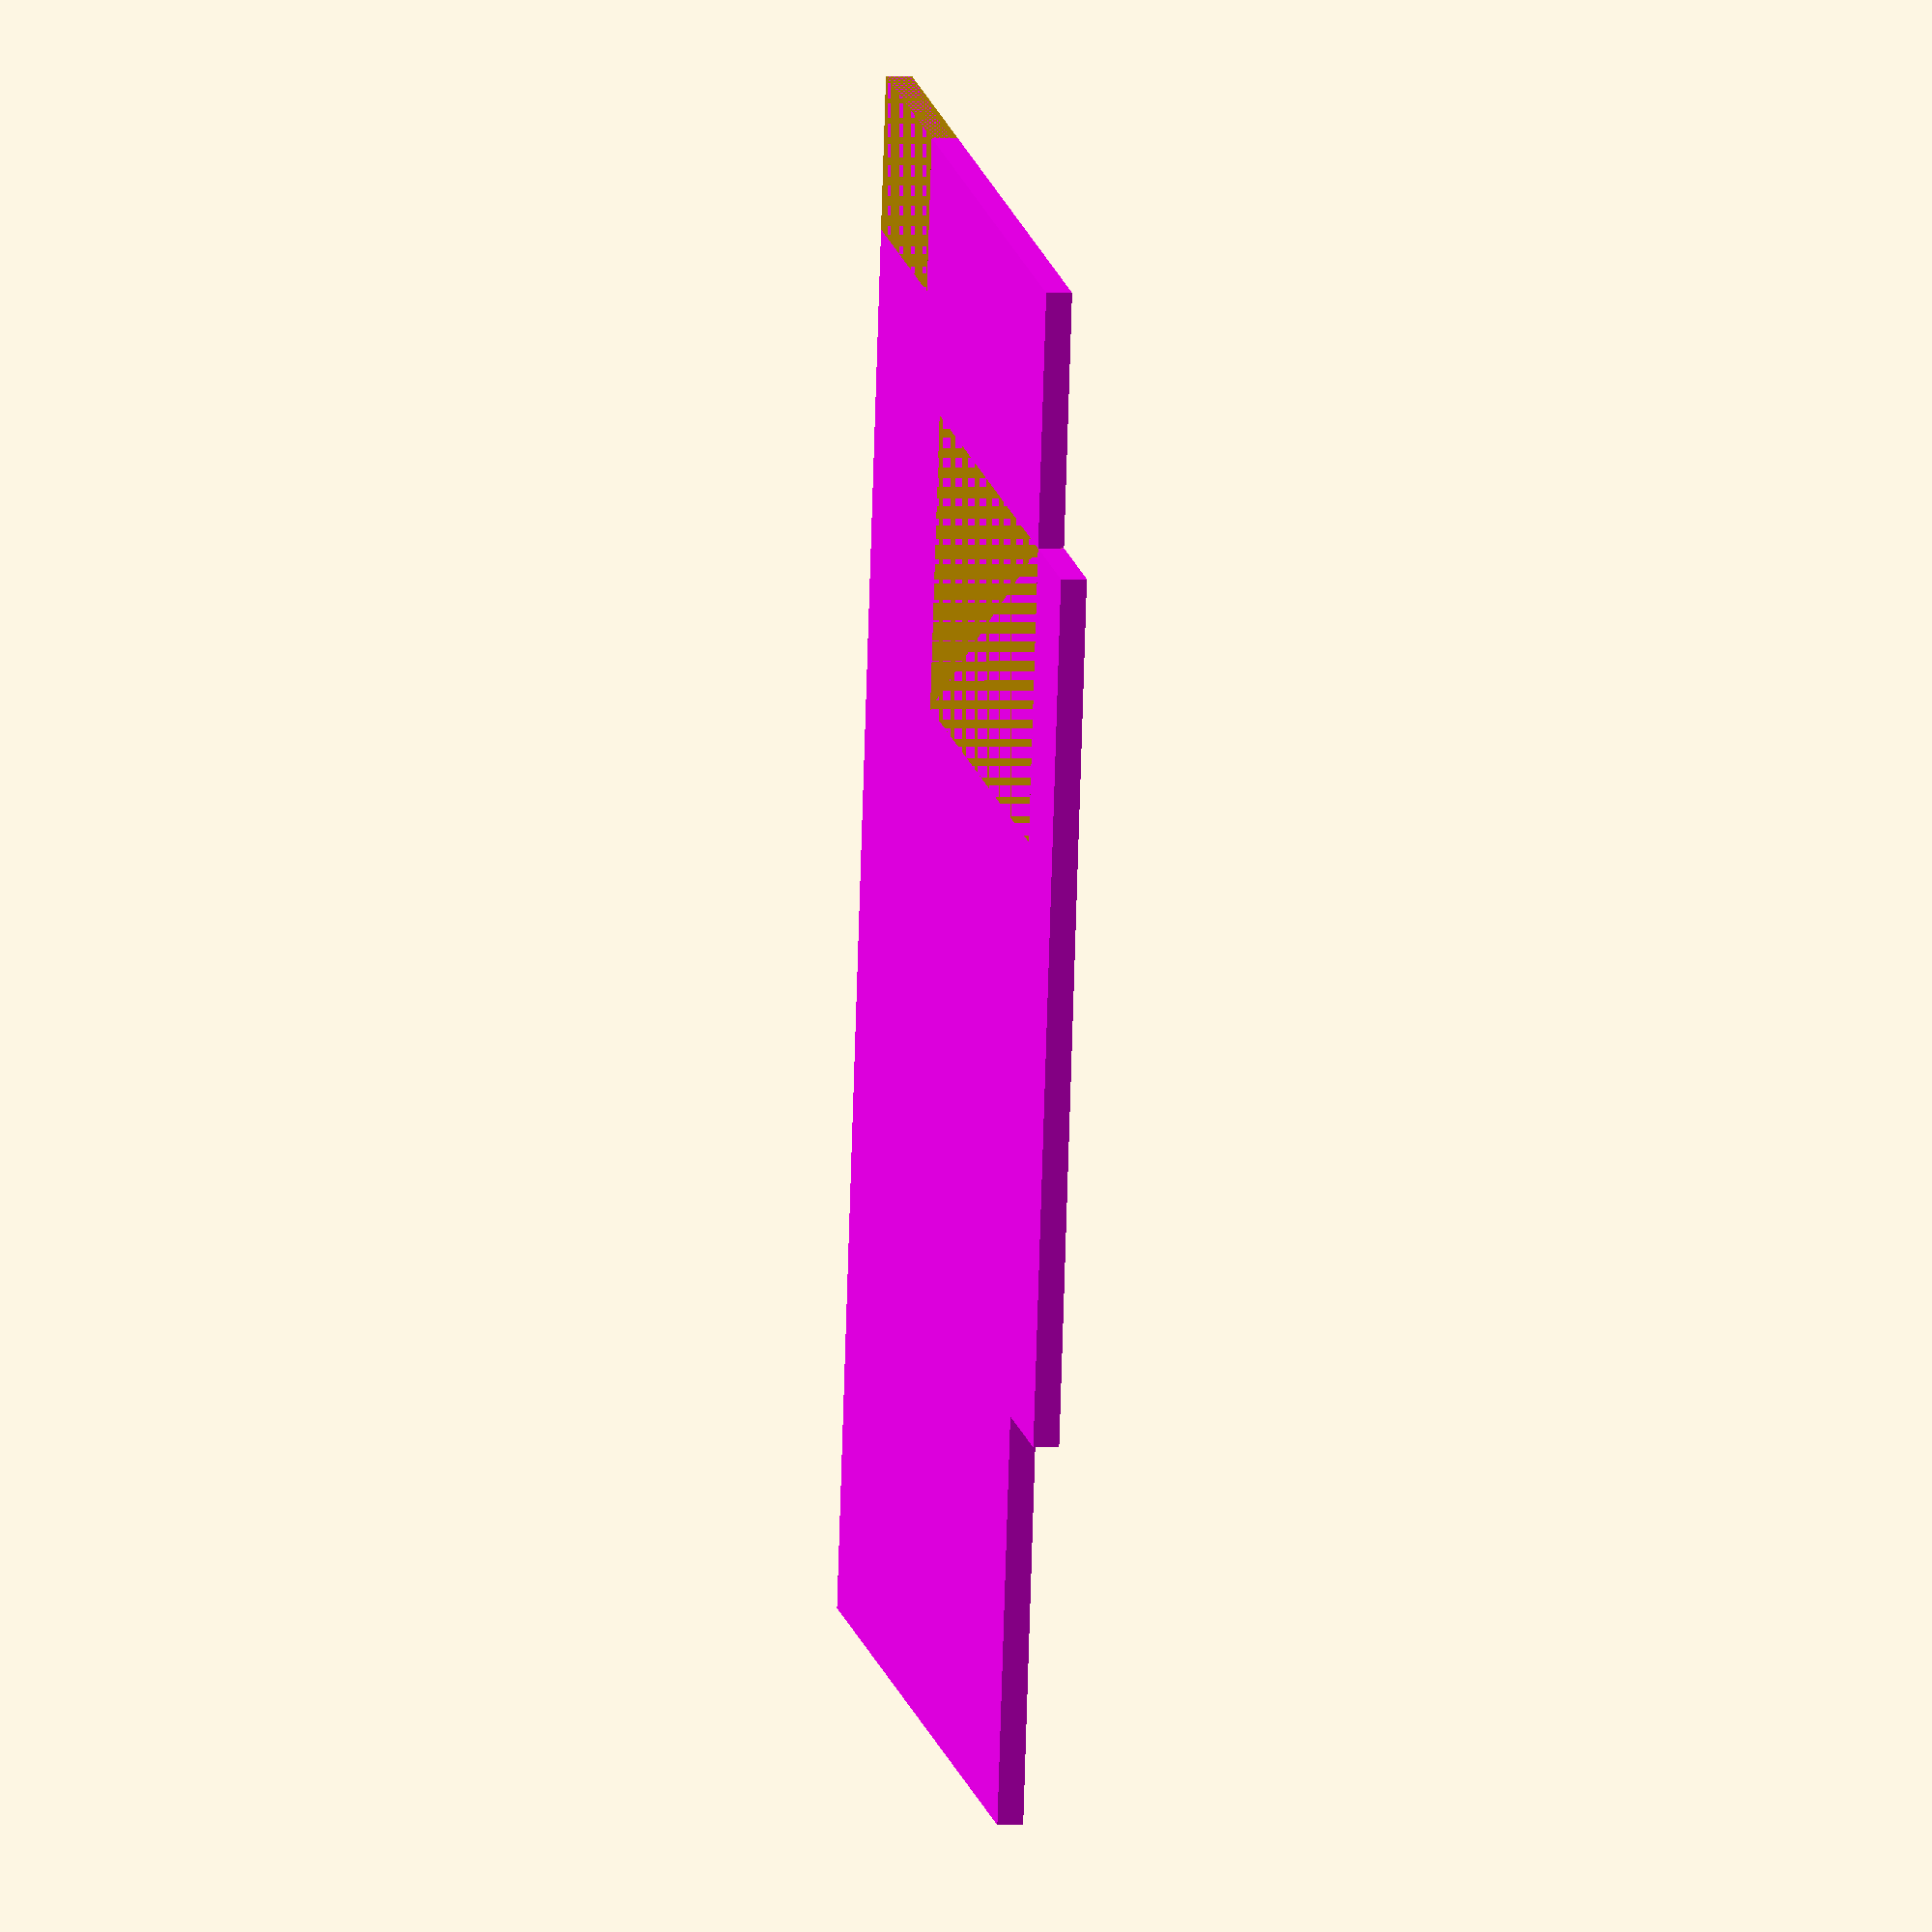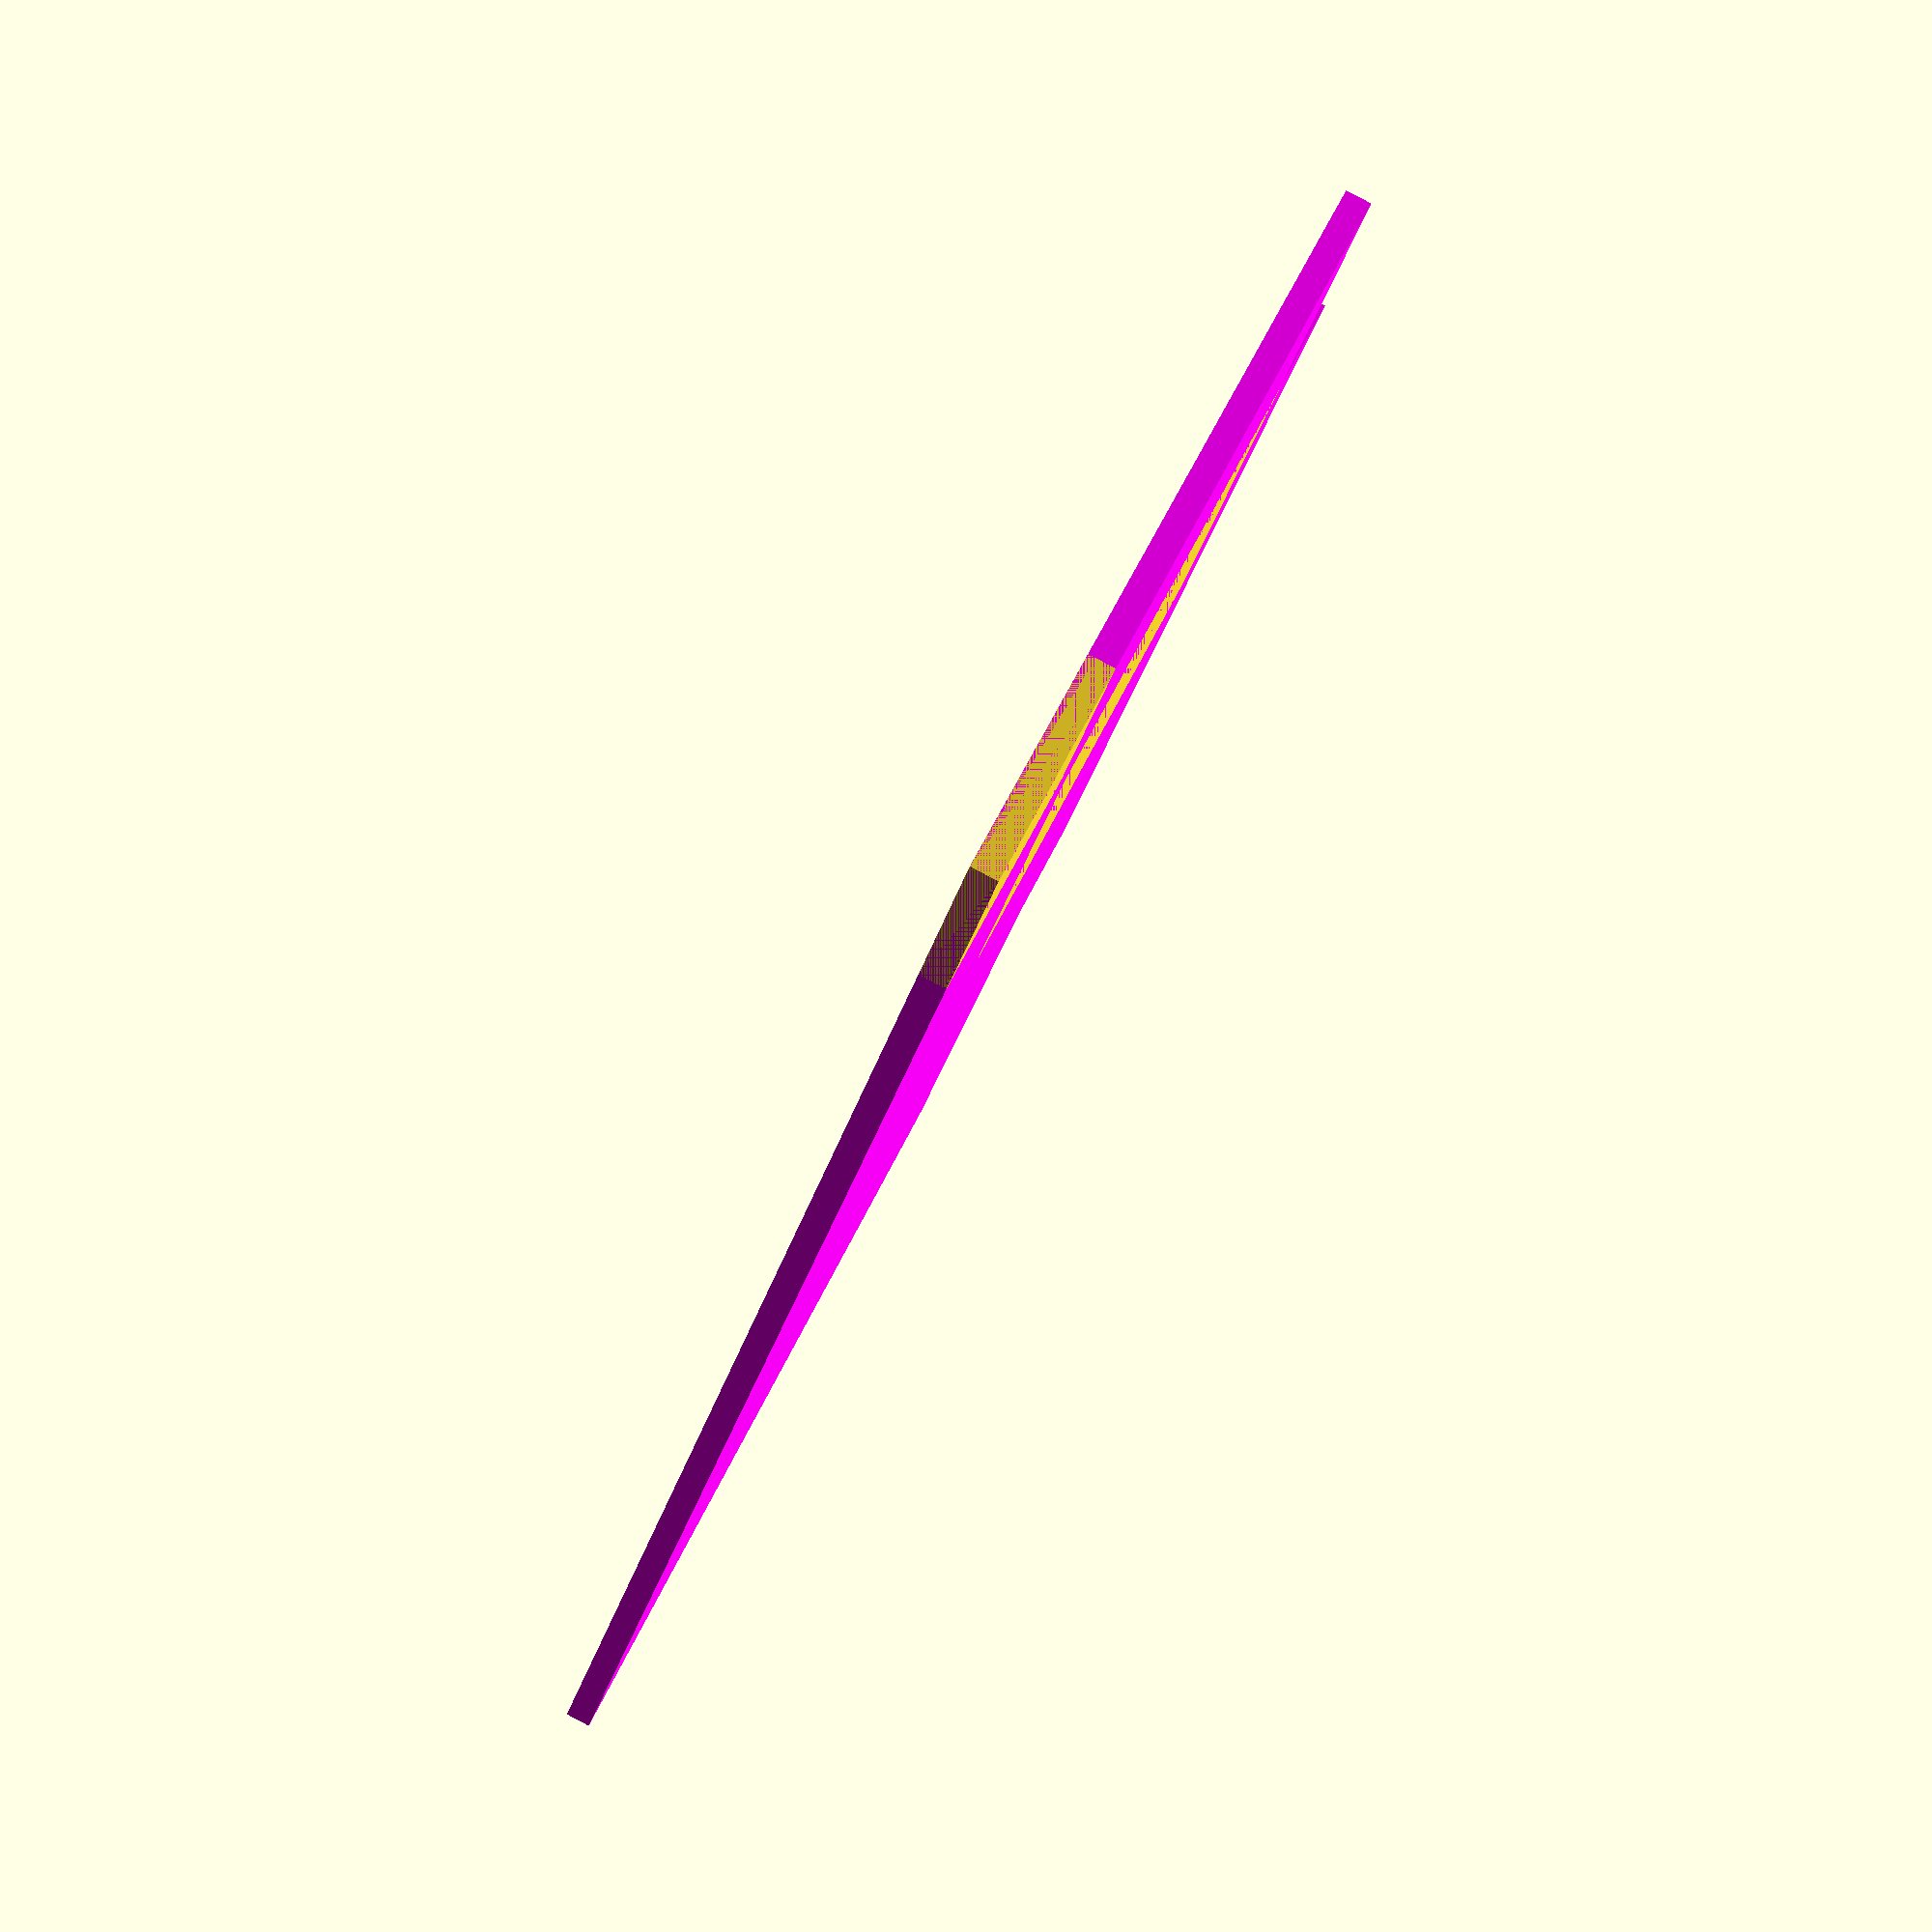
<openscad>
module chip_card_reader() {
    module switch() {
        cube([6, 10, 1]);
    }
    module reader() {
        width = 11.5;
        height = 21.5;
        translate([10, 35 - height, 0])
        cube([11.5, height, 1]);
    }
    color([1,0,1])
        translate([10, 35, 0])
        cube([34, 5, 1]);
    
    color([1,0,1])
    cube([60, 35, 1]);
    switch();
    reader();
}
chip_card_reader();
</openscad>
<views>
elev=176.4 azim=280.1 roll=100.2 proj=o view=solid
elev=272.8 azim=125.6 roll=297.7 proj=p view=wireframe
</views>
